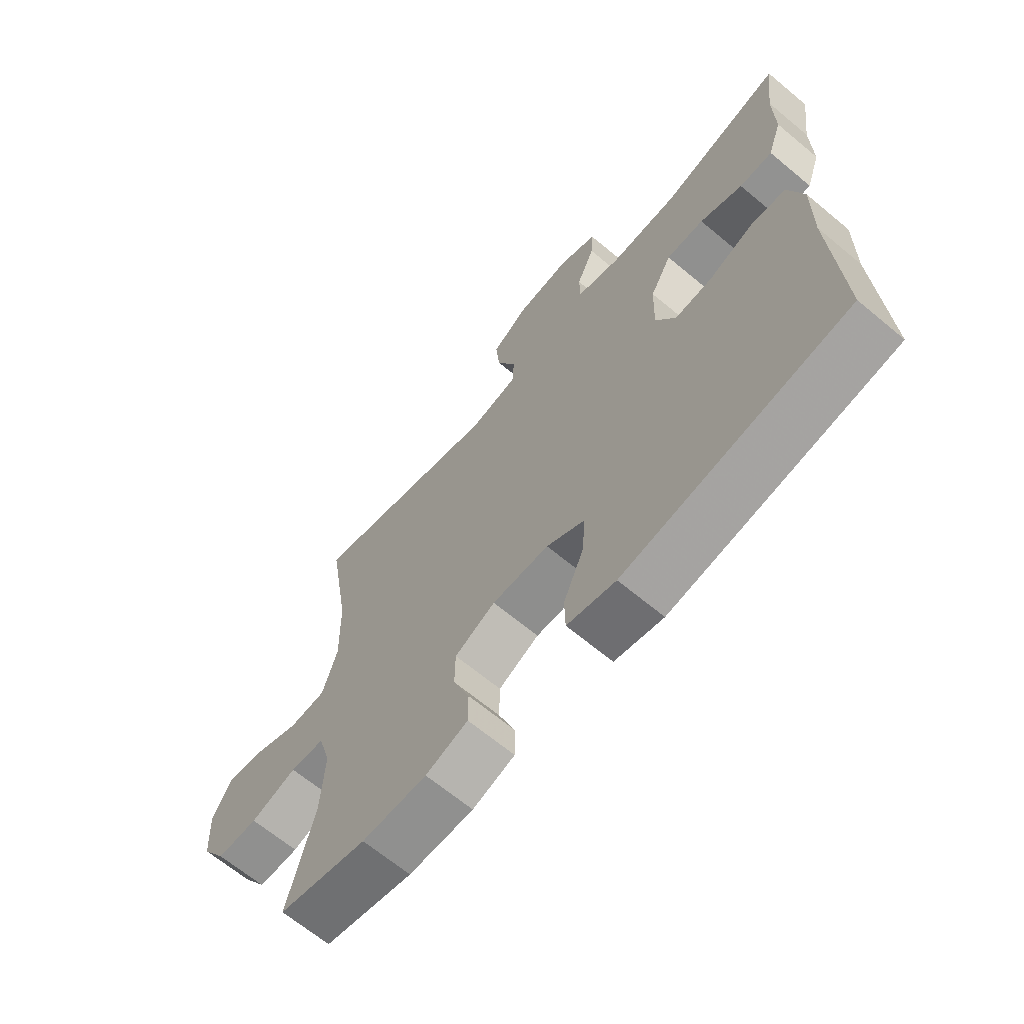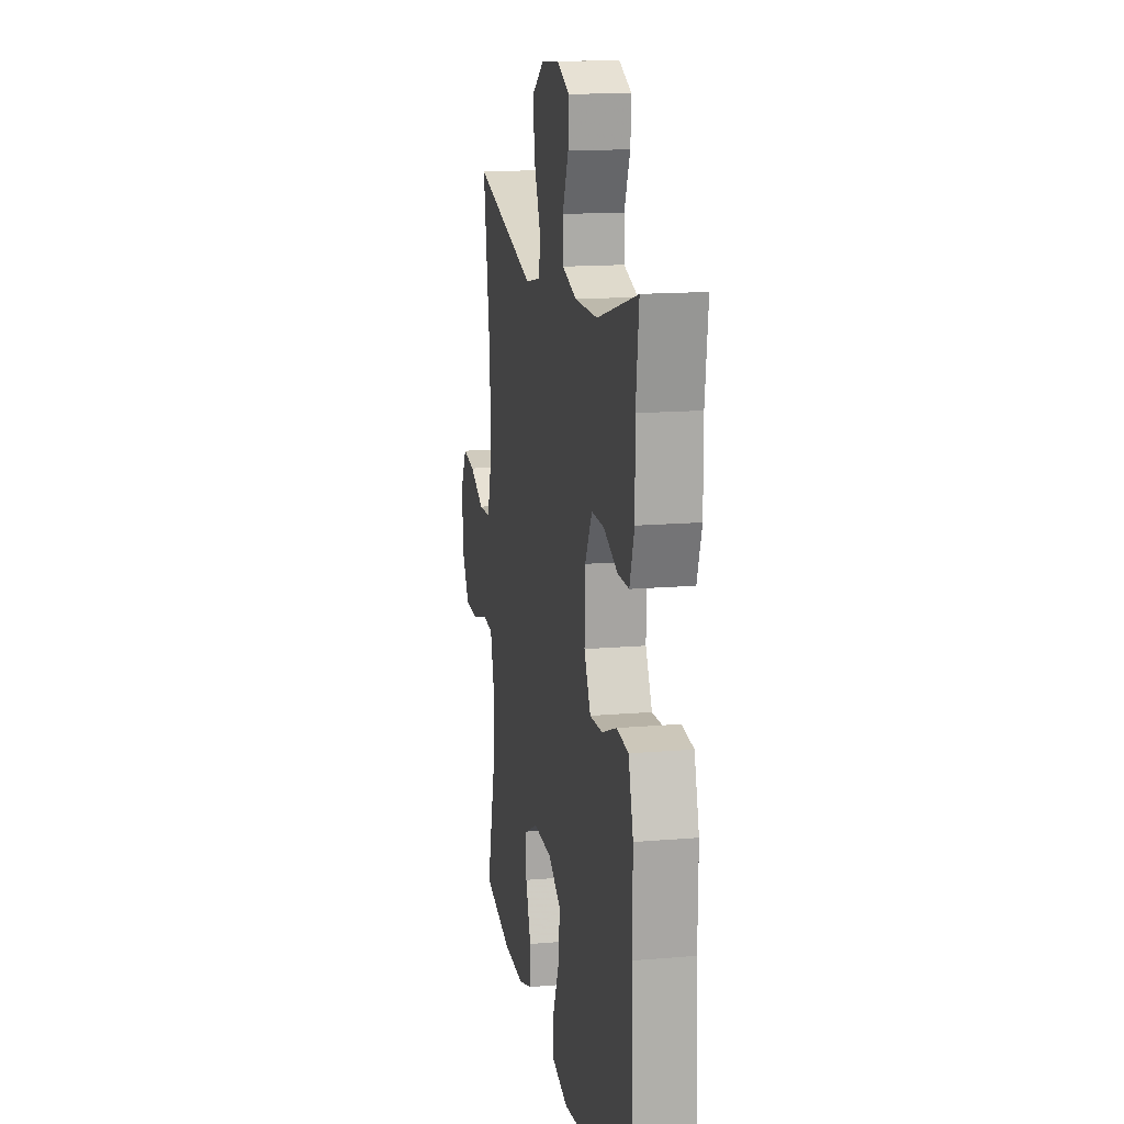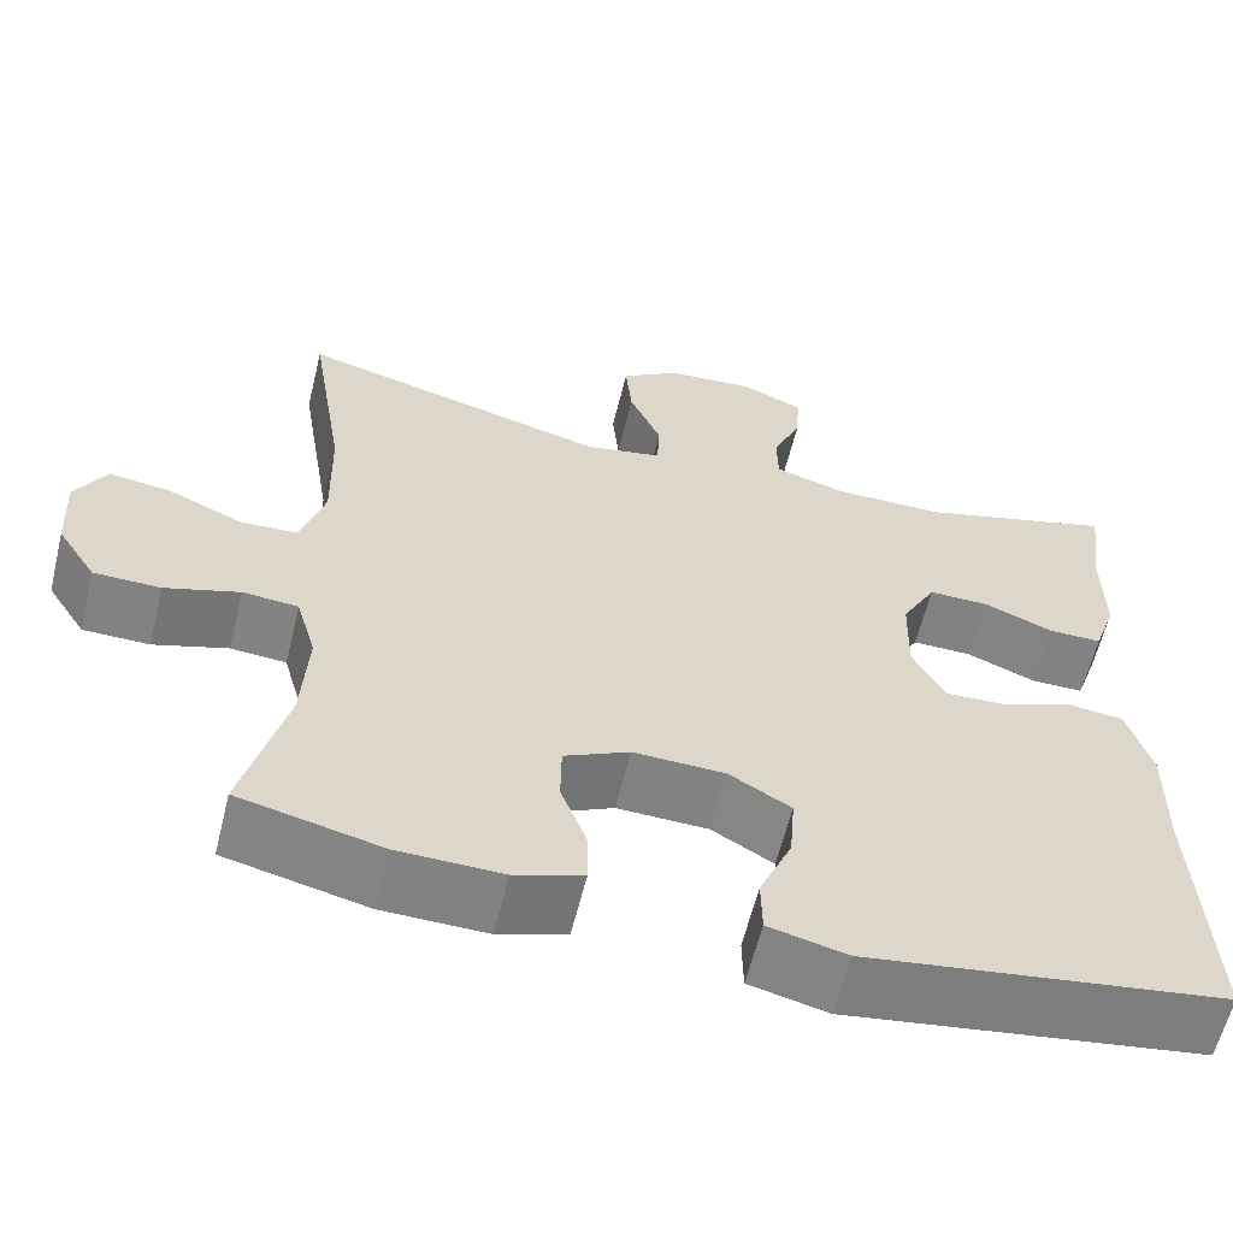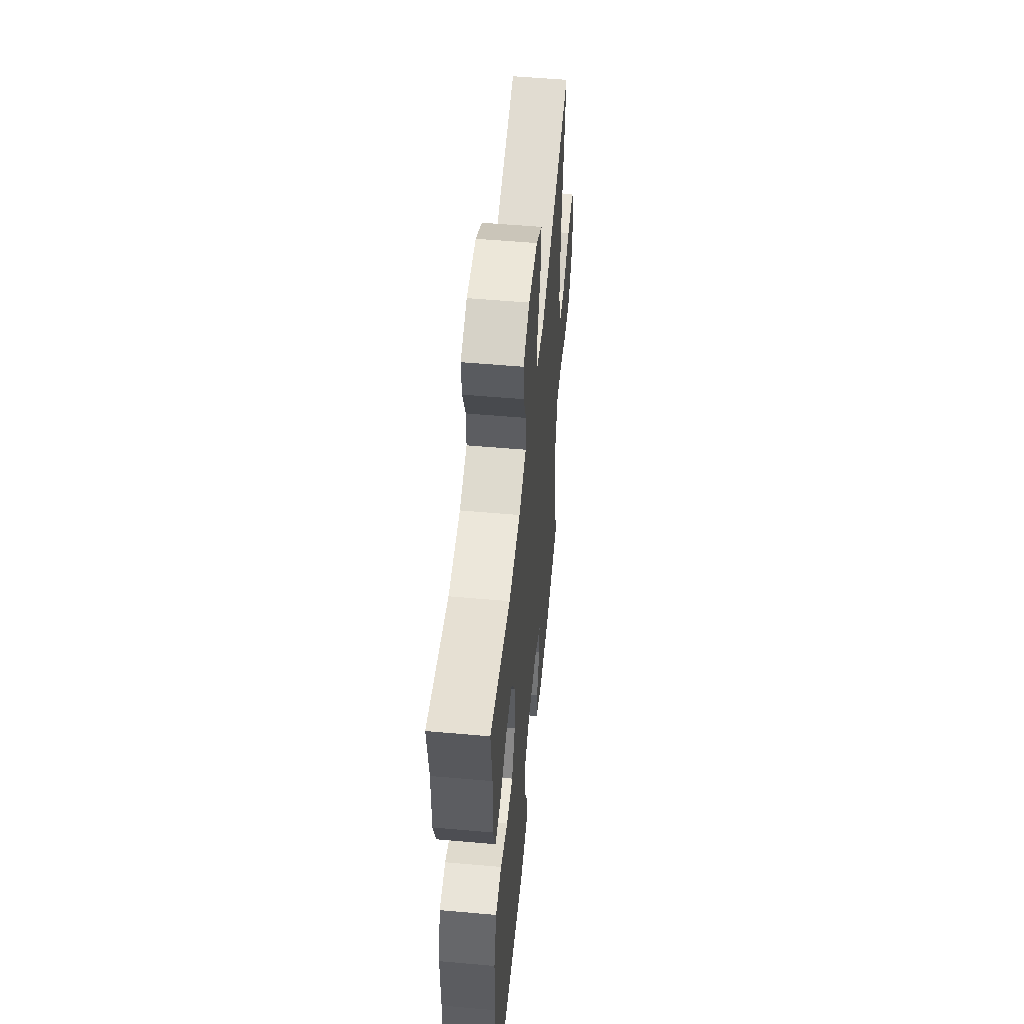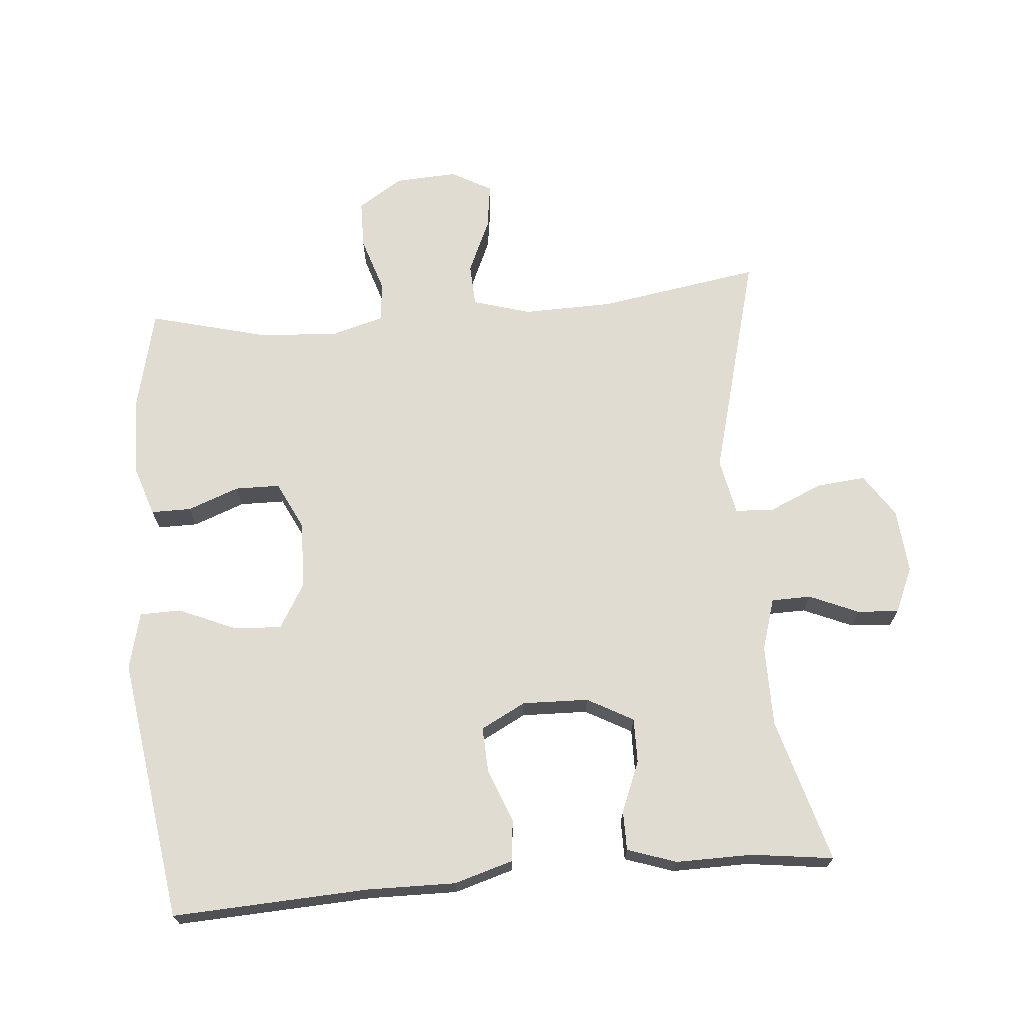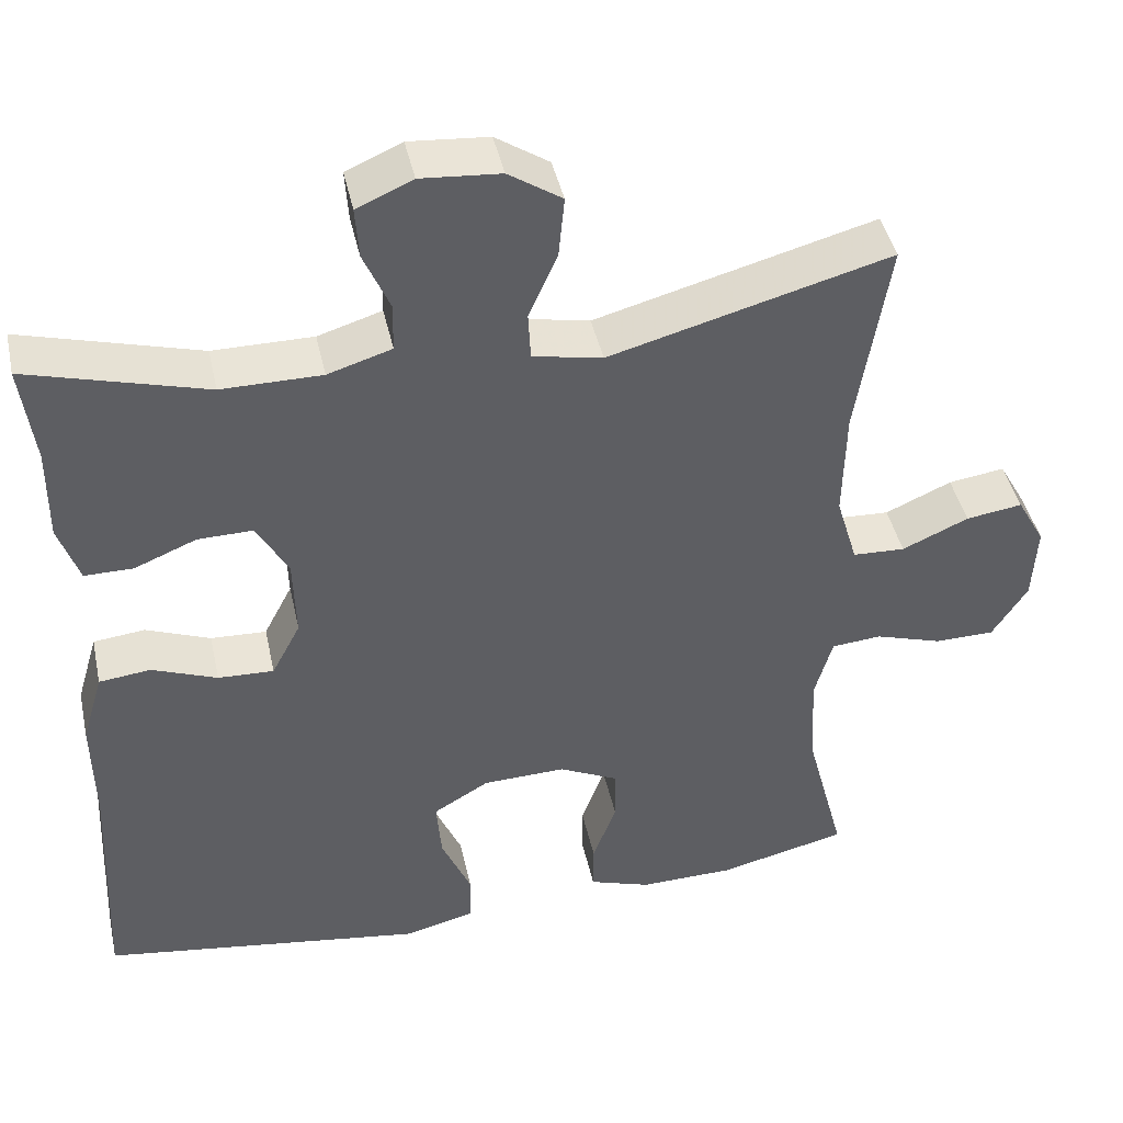
<metadata>
{"format":"obj","ext":"obj","renderer":"f3d","projection":"perspective","resolution":1024,"background":"white","views":[{"elev":-66.3,"azim":-129.9,"up":"+Z"},{"elev":15.0,"azim":-100.3,"up":"+Z"},{"elev":-60.7,"azim":166.2,"up":"+Z"},{"elev":53.7,"azim":-84.6,"up":"+Z"},{"elev":69.0,"azim":-95.0,"up":"+Y"},{"elev":43.3,"azim":-12.3,"up":"+Z"}]}
</metadata>
<code>
v -0.5 0.07 -0.5
v -0.486 0.07 -0.207
v -0.488 0.07 -0.074
v -0.462 0.07 0.014
v -0.399 0.07 0.021
v -0.32 0.07 -0.01
v -0.252 0.07 -0.013
v -0.217 0.07 0.054
v -0.22 0.07 0.153
v -0.258 0.07 0.222
v -0.325 0.07 0.221
v -0.401 0.07 0.19
v -0.46 0.07 0.19
v -0.485 0.07 0.263
v -0.484 0.07 0.378
v -0.5 0.07 0.5
v -0.283 0.07 0.439
v -0.161 0.07 0.439
v -0.083 0.07 0.463
v -0.082 0.07 0.522
v -0.114 0.07 0.596
v -0.118 0.07 0.658
v -0.05 0.07 0.688
v 0.047 0.07 0.68
v 0.112 0.07 0.637
v 0.105 0.07 0.563
v 0.07 0.07 0.483
v 0.073 0.07 0.425
v 0.158 0.07 0.408
v 0.5 0.07 0.5
v 0.461 0.07 0.257
v 0.458 0.07 0.122
v 0.484 0.07 0.035
v 0.548 0.07 0.032
v 0.629 0.07 0.068
v 0.698 0.07 0.078
v 0.732 0.07 0.017
v 0.727 0.07 -0.077
v 0.684 0.07 -0.144
v 0.611 0.07 -0.145
v 0.529 0.07 -0.119
v 0.468 0.07 -0.124
v 0.446 0.07 -0.202
v 0.453 0.07 -0.32
v 0.5 0.07 -0.5
v 0.343 0.07 -0.537
v 0.228 0.07 -0.539
v 0.153 0.07 -0.514
v 0.153 0.07 -0.454
v 0.182 0.07 -0.377
v 0.181 0.07 -0.31
v 0.109 0.07 -0.275
v 0.008 0.07 -0.278
v -0.06 0.07 -0.318
v -0.054 0.07 -0.392
v -0.018 0.07 -0.475
v -0.019 0.07 -0.537
v -0.105 0.07 -0.558
v -0.5 0 -0.5
v -0.486 0 -0.207
v -0.488 0 -0.074
v -0.462 0 0.014
v -0.399 0 0.021
v -0.32 0 -0.01
v -0.252 0 -0.013
v -0.217 0 0.054
v -0.22 0 0.153
v -0.258 0 0.222
v -0.325 0 0.221
v -0.401 0 0.19
v -0.46 0 0.19
v -0.485 0 0.263
v -0.484 0 0.378
v -0.5 0 0.5
v -0.283 0 0.439
v -0.161 0 0.439
v -0.083 0 0.463
v -0.082 0 0.522
v -0.114 0 0.596
v -0.118 0 0.658
v -0.05 0 0.688
v 0.047 0 0.68
v 0.112 0 0.637
v 0.105 0 0.563
v 0.07 0 0.483
v 0.073 0 0.425
v 0.158 0 0.408
v 0.5 0 0.5
v 0.461 0 0.257
v 0.458 0 0.122
v 0.484 0 0.035
v 0.548 0 0.032
v 0.629 0 0.068
v 0.698 0 0.078
v 0.732 0 0.017
v 0.727 0 -0.077
v 0.684 0 -0.144
v 0.611 0 -0.145
v 0.529 0 -0.119
v 0.468 0 -0.124
v 0.446 0 -0.202
v 0.453 0 -0.32
v 0.5 0 -0.5
v 0.343 0 -0.537
v 0.228 0 -0.539
v 0.153 0 -0.514
v 0.153 0 -0.454
v 0.182 0 -0.377
v 0.181 0 -0.31
v 0.109 0 -0.275
v 0.008 0 -0.278
v -0.06 0 -0.318
v -0.054 0 -0.392
v -0.018 0 -0.475
v -0.019 0 -0.537
v -0.105 0 -0.558
f 55 56 57 58
f 54 55 58 1
f 53 54 1 2
f 52 53 2 3
f 47 48 49 50
f 47 50 51
f 44 45 46 47
f 43 44 47 51
f 42 43 51 52
f 38 39 40 41
f 38 41 42
f 37 38 42
f 34 35 36 37
f 33 34 37 42
f 32 33 42 52
f 29 30 31
f 28 29 31 32
f 24 25 26 27
f 24 27 28
f 23 24 28
f 20 21 22 23
f 19 20 23 28
f 18 19 28 32
f 15 16 17
f 11 12 13 14
f 10 11 14 15
f 3 4 5 6
f 3 6 7
f 52 3 7
f 32 52 7 8
f 18 32 8 9
f 10 15 17 18
f 9 10 18
f 116 115 114 113
f 59 116 113 112
f 60 59 112 111
f 61 60 111 110
f 108 107 106 105
f 109 108 105
f 105 104 103 102
f 109 105 102 101
f 110 109 101 100
f 99 98 97 96
f 100 99 96
f 100 96 95
f 95 94 93 92
f 100 95 92 91
f 110 100 91 90
f 89 88 87
f 90 89 87 86
f 85 84 83 82
f 86 85 82
f 86 82 81
f 81 80 79 78
f 86 81 78 77
f 90 86 77 76
f 75 74 73
f 72 71 70 69
f 73 72 69 68
f 64 63 62 61
f 65 64 61
f 65 61 110
f 66 65 110 90
f 67 66 90 76
f 76 75 73 68
f 76 68 67
f 1 59 60 2
f 2 60 61 3
f 3 61 62 4
f 4 62 63 5
f 5 63 64 6
f 6 64 65 7
f 7 65 66 8
f 8 66 67 9
f 9 67 68 10
f 10 68 69 11
f 11 69 70 12
f 12 70 71 13
f 13 71 72 14
f 14 72 73 15
f 15 73 74 16
f 16 74 75 17
f 17 75 76 18
f 18 76 77 19
f 19 77 78 20
f 20 78 79 21
f 21 79 80 22
f 22 80 81 23
f 23 81 82 24
f 24 82 83 25
f 25 83 84 26
f 26 84 85 27
f 27 85 86 28
f 28 86 87 29
f 29 87 88 30
f 30 88 89 31
f 31 89 90 32
f 32 90 91 33
f 33 91 92 34
f 34 92 93 35
f 35 93 94 36
f 36 94 95 37
f 37 95 96 38
f 38 96 97 39
f 39 97 98 40
f 40 98 99 41
f 41 99 100 42
f 42 100 101 43
f 43 101 102 44
f 44 102 103 45
f 45 103 104 46
f 46 104 105 47
f 47 105 106 48
f 48 106 107 49
f 49 107 108 50
f 50 108 109 51
f 51 109 110 52
f 52 110 111 53
f 53 111 112 54
f 54 112 113 55
f 55 113 114 56
f 56 114 115 57
f 57 115 116 58
f 58 116 59 1

</code>
